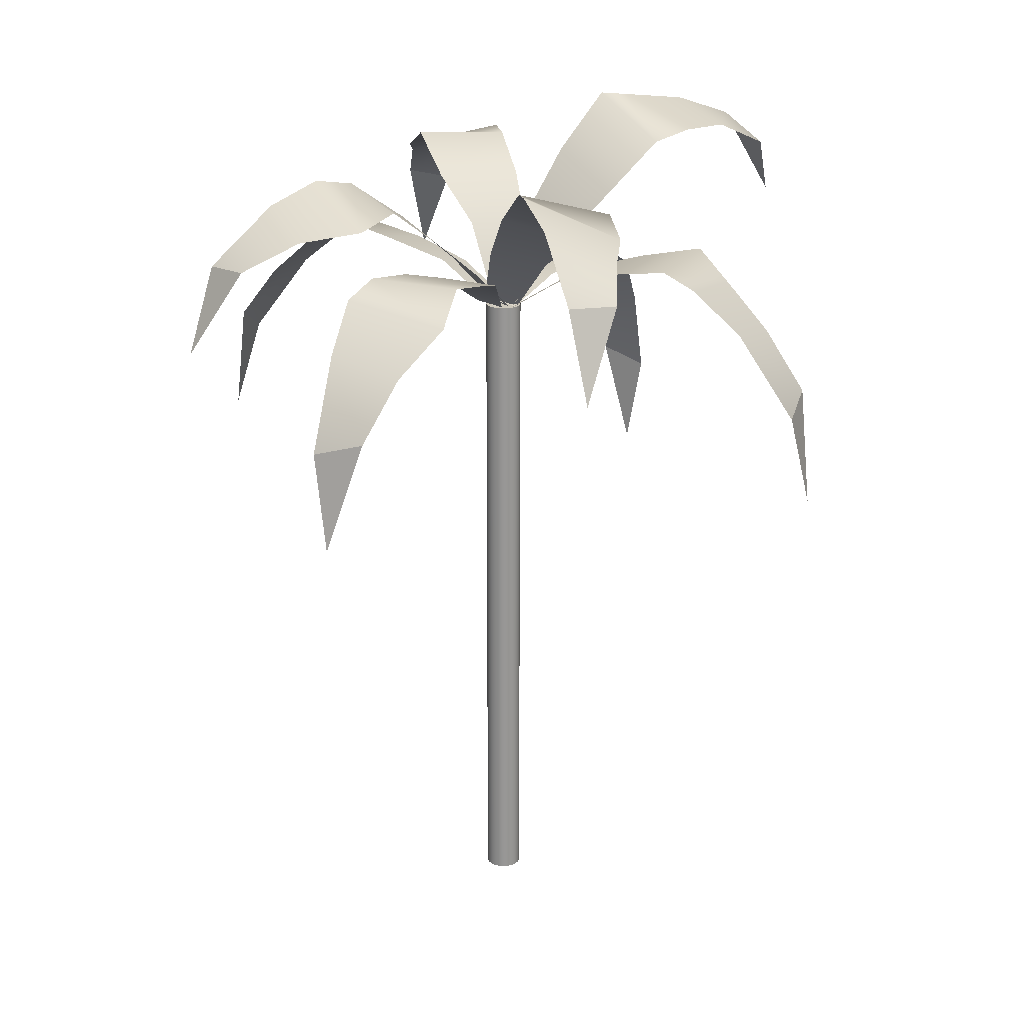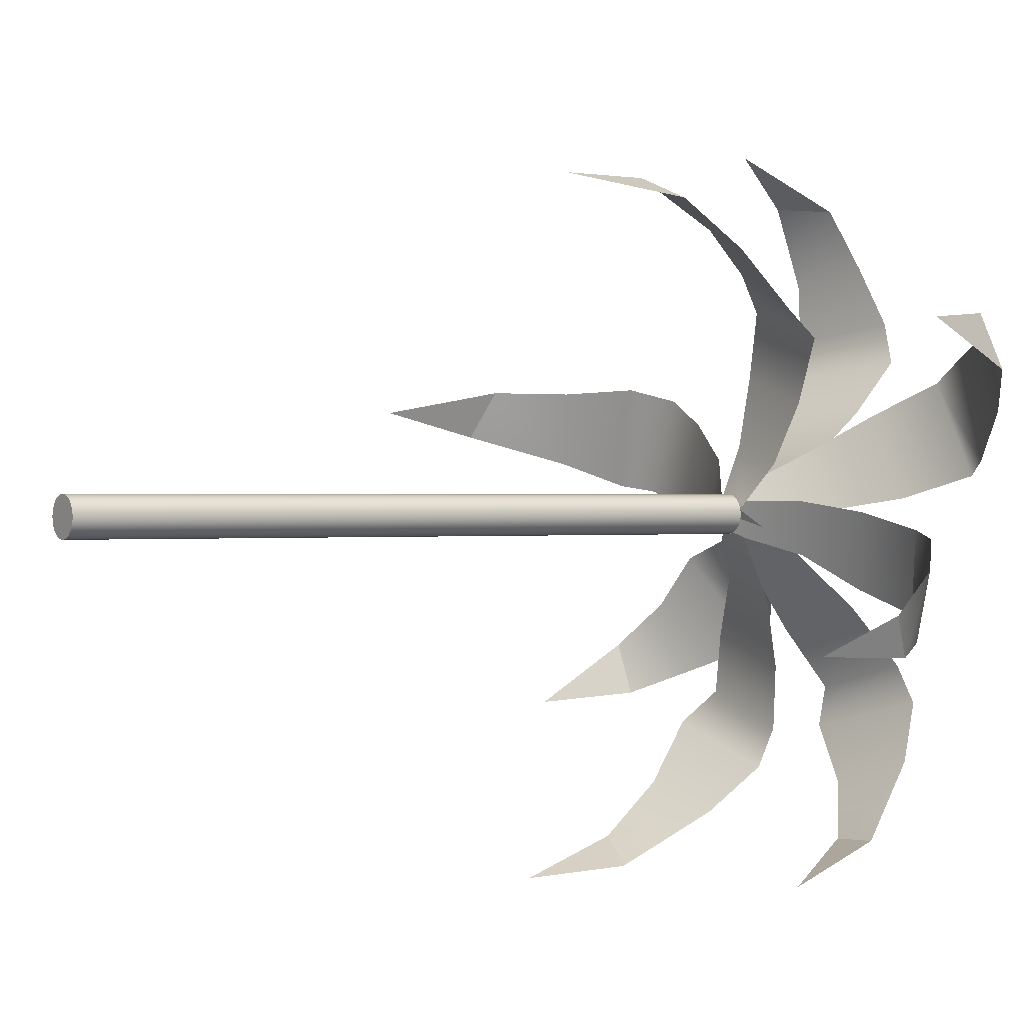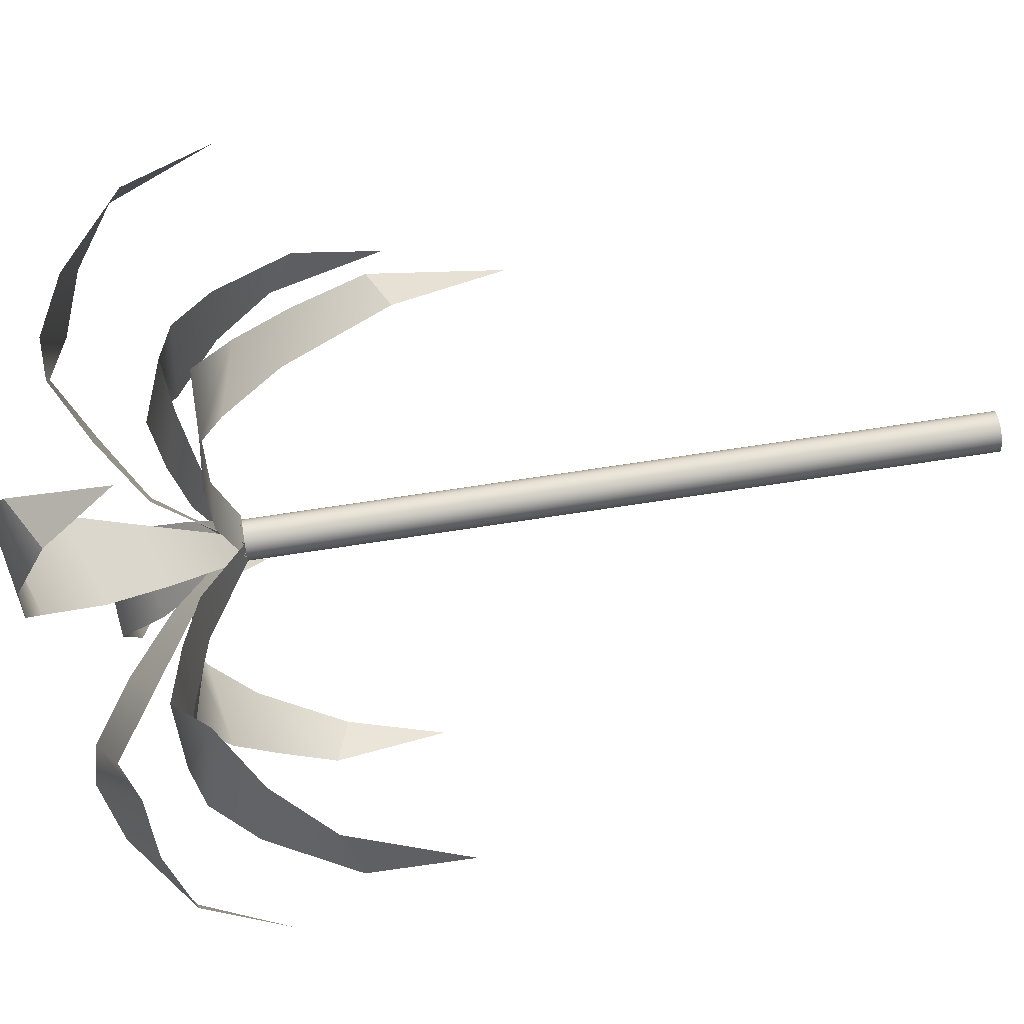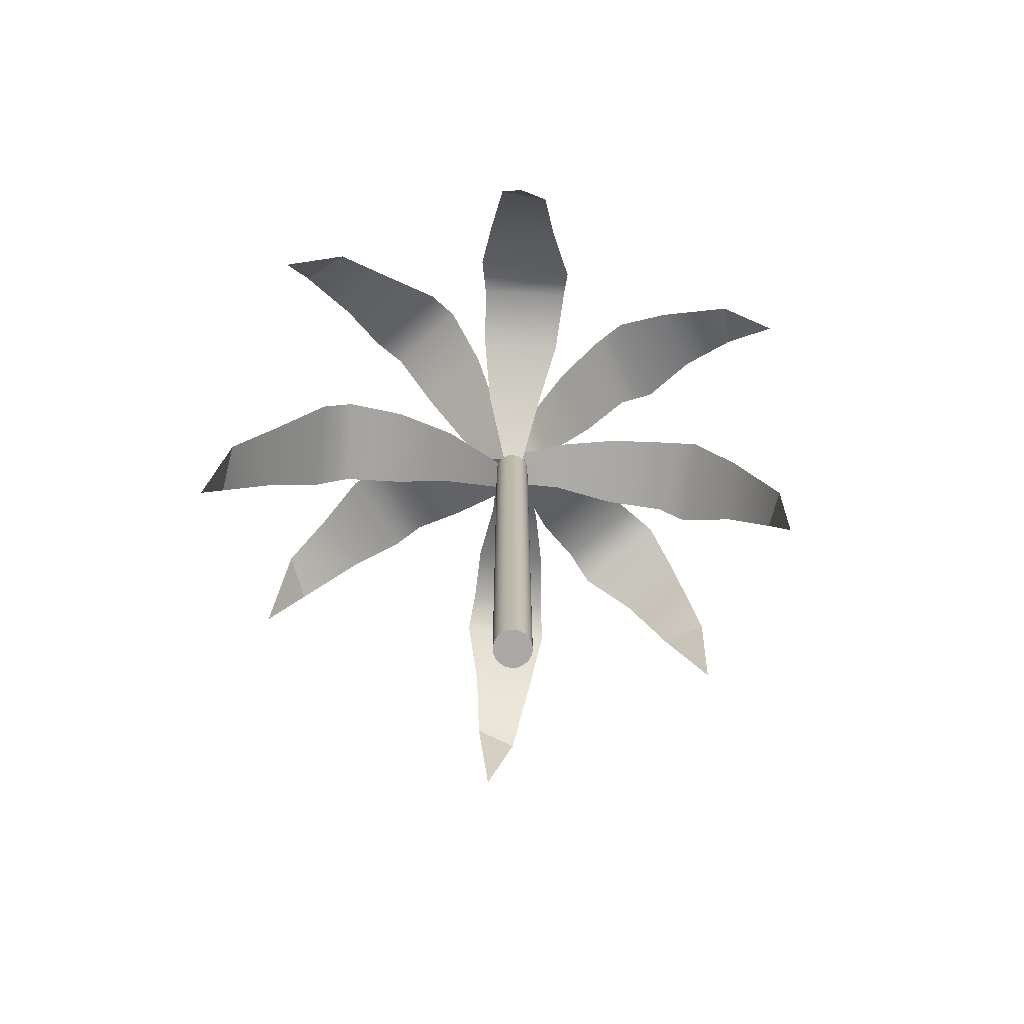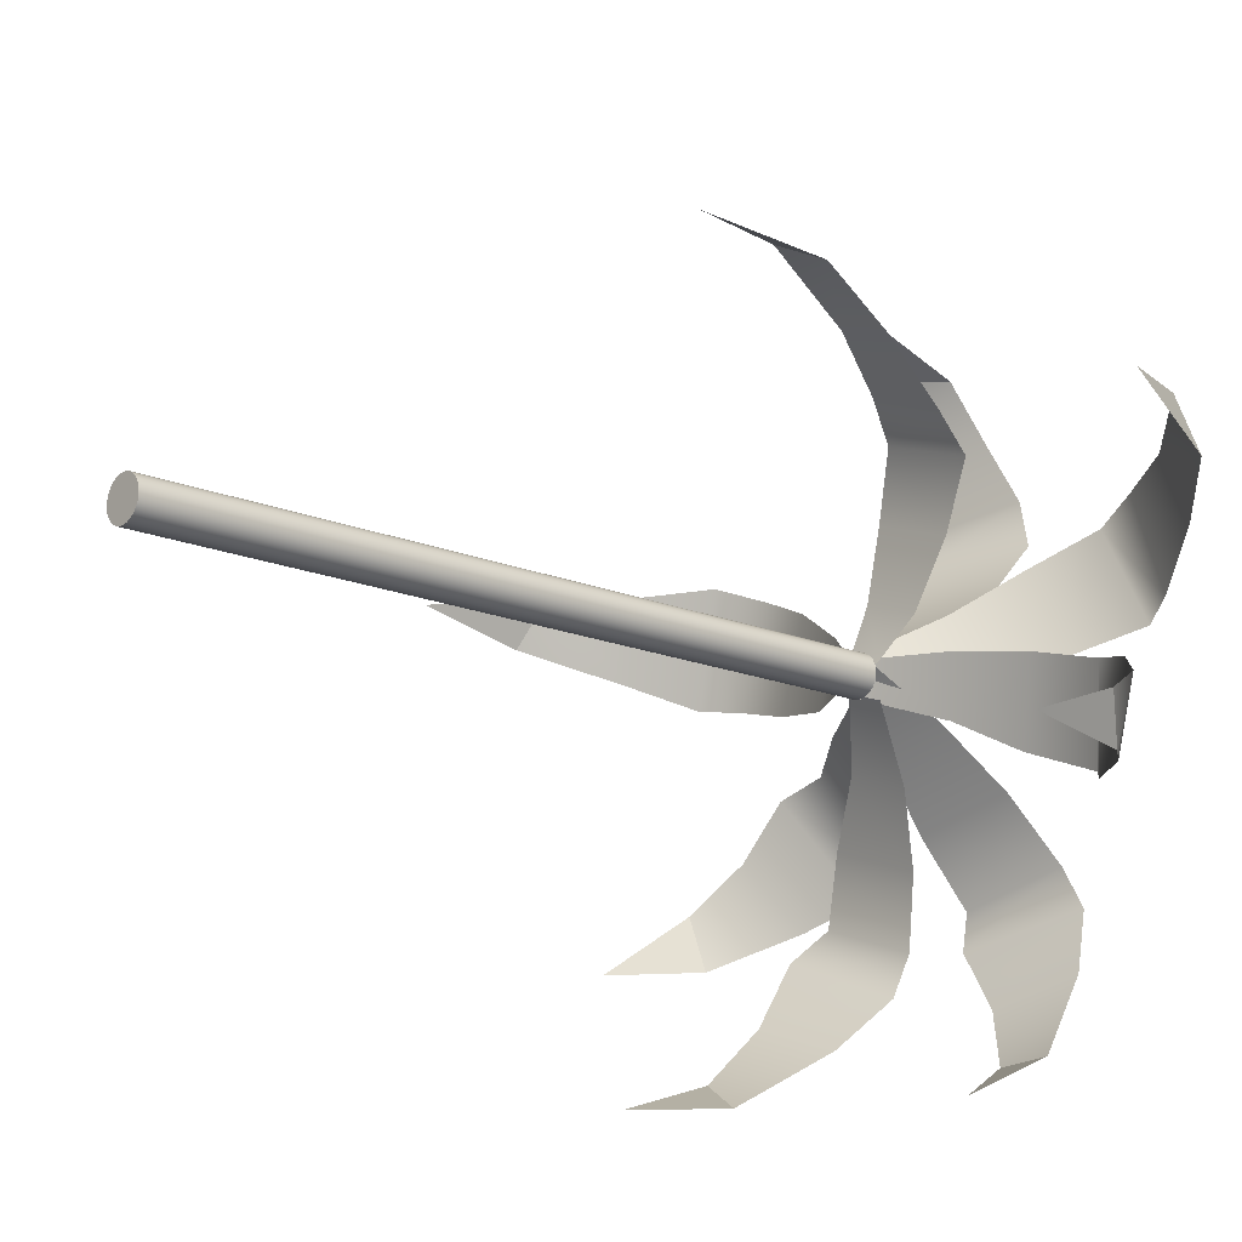
<metadata>
{"format":"obj","ext":"obj","renderer":"f3d","projection":"perspective","resolution":1024,"background":"white","views":[{"elev":22.0,"azim":-134.8,"up":"+Y"},{"elev":0.3,"azim":55.5,"up":"+Z"},{"elev":68.9,"azim":-98.7,"up":"+Z"},{"elev":-75.1,"azim":-75.3,"up":"+Y"},{"elev":-15.6,"azim":48.3,"up":"+Z"}]}
</metadata>
<code>
v 106.1 121.7 332.3
v 105.1 126.6 333.7
v 105.2 129 335.9
v 105 130.8 338.5
v 105.6 132.3 339.8
v 106.7 131.6 342.4
v 108.3 130.8 344.9
v 110.2 128.8 347.3
v 107.2 125.9 332.6
v 108.4 129.7 334.8
v 109.4 131.6 336.8
v 109.7 132.2 338.4
v 110.4 131.7 341.2
v 110.9 130.8 344
v 111.5 129 346.8
v 114.6 117.5 361.3
v 115.6 122.6 360.5
v 115.6 125.6 358.6
v 115.7 128 356.3
v 115.2 129.8 355.2
v 114.1 129.9 352.5
v 112.6 129.8 349.9
v 111.7 128.9 348.2
v 113.8 121.9 361.4
v 112.7 126.2 359.6
v 111.8 128.7 357.9
v 111.6 129.7 356.4
v 110.8 129.9 353.6
v 110.3 129.8 350.7
v 109.9 128.8 347.7
v 95.09 121.6 352.4
v 96.47 126.5 353.4
v 98.7 128.9 353.3
v 101.3 130.7 353.4
v 102.6 132.2 352.9
v 105.2 131.5 351.8
v 107.7 130.7 350.2
v 110.3 128.8 348.5
v 95.41 125.8 351.3
v 97.63 129.5 350.1
v 99.56 131.5 349.1
v 101.2 132.1 348.8
v 104 131.6 348
v 106.8 130.7 347.6
v 109.9 128.8 347.6
v 125.4 121.5 342.6
v 124.2 126.6 342.4
v 122.1 129.2 342.8
v 119.6 131.1 342.9
v 118.3 132.6 343.6
v 115.7 131.9 344.7
v 113.2 130.9 346.1
v 110.5 128.8 347.1
v 125.2 125.4 344.1
v 123.1 129 345.7
v 121.2 130.8 346.8
v 119.6 131.5 347.2
v 116.8 131 347.9
v 113.9 130.2 348.4
v 111.2 128.9 348.4
v 107.4 132.5 363.6
v 108.4 136.6 361.4
v 109.2 137.6 358.8
v 110.5 137.9 356.3
v 110.6 138.2 354.6
v 111.1 135.7 352.2
v 111.2 132.9 349.9
v 110.6 129.2 348.8
v 106.2 135.3 361.6
v 105.9 136.8 358.1
v 105.9 136.9 355.6
v 106.5 136.5 354
v 107.4 134.3 351.7
v 108.6 131.9 349.6
v 109.9 128.9 347.6
v 115.6 128.6 332.4
v 113.5 132.6 334
v 112.1 133.8 336.3
v 110.5 134.2 338.6
v 110.1 134.8 340.2
v 109.7 132.9 342.7
v 109.9 130.8 345.4
v 110 128.8 347.6
v 115.8 132.4 334.1
v 115.3 134.8 337.3
v 115 135.6 339.7
v 114.2 135.3 341.3
v 113.5 133.4 343.8
v 112.5 131.2 346.1
v 111.6 128.8 348
v 124.7 127.8 355.5
v 123.7 132.3 353.6
v 121.7 134 352
v 119.8 134.9 350
v 118.3 135.8 349.4
v 115.8 134.2 348.5
v 113.1 132.4 348
v 110.7 129 347.2
v 123.1 131.6 355.8
v 120.2 134.4 355
v 117.9 135.5 354.3
v 116.4 135.5 353.4
v 114.1 134.1 352
v 111.9 132.3 350.5
v 110.3 128.8 348.5
v 96.66 129.1 338.9
v 97.46 132.9 341.5
v 99.29 134 343.5
v 101.1 134.3 345.7
v 102.5 135 346.5
v 105 133.2 347.3
v 107.7 131.4 347.7
v 110.1 128.7 348.2
v 98.16 133 339.3
v 101 135.5 340.7
v 103.2 136.5 341.7
v 104.6 136.2 342.8
v 106.9 134.4 344
v 109.1 132.2 345.3
v 110.9 129.4 346.8
v 111.3 97.66 348.5
v 111.5 97.66 348.3
v 111.6 97.66 348.1
v 111.6 97.66 347.8
v 111.6 97.66 347.6
v 111.5 97.66 347.3
v 111.3 97.66 347.1
v 111 97.66 347
v 110.8 97.66 347
v 110.5 97.66 347
v 110.3 97.66 347.1
v 110.1 97.66 347.3
v 110 97.66 347.6
v 109.9 97.66 347.8
v 110 97.66 348.1
v 110.1 97.66 348.3
v 110.3 97.66 348.5
v 110.5 97.66 348.6
v 110.8 97.66 348.7
v 111.1 97.66 348.6
v 111.2 128.8 348.5
v 111.4 128.8 348.3
v 111.5 128.8 348.1
v 111.6 128.8 347.8
v 111.5 128.8 347.6
v 111.4 128.8 347.3
v 111.2 128.8 347.1
v 111 128.8 347
v 110.7 128.8 347
v 110.5 128.8 347
v 110.2 128.8 347.1
v 110 128.8 347.3
v 109.9 128.8 347.6
v 109.9 128.8 347.8
v 109.9 128.8 348.1
v 110 128.8 348.3
v 110.2 128.8 348.5
v 110.5 128.8 348.6
v 110.7 128.8 348.7
v 111 128.8 348.6
v 110.8 97.66 347.8
v 110.7 128.8 347.8
v 106.1 121.7 332.3
v 105.1 126.6 333.7
v 105.2 129 335.9
v 105 130.8 338.5
v 105.6 132.3 339.8
v 106.7 131.6 342.4
v 108.3 130.8 344.9
v 110.2 128.8 347.3
v 107.2 125.9 332.6
v 108.4 129.7 334.8
v 109.4 131.6 336.8
v 109.7 132.2 338.4
v 110.4 131.7 341.2
v 110.9 130.8 344
v 111.5 129 346.8
v 114.6 117.5 361.3
v 115.6 122.6 360.5
v 115.6 125.6 358.6
v 115.7 128 356.3
v 115.2 129.8 355.2
v 114.1 129.9 352.5
v 112.6 129.8 349.9
v 111.7 128.9 348.2
v 113.8 121.9 361.4
v 112.7 126.2 359.6
v 111.8 128.7 357.9
v 111.6 129.7 356.4
v 110.8 129.9 353.6
v 110.3 129.8 350.7
v 109.9 128.8 347.7
v 95.09 121.6 352.4
v 96.47 126.5 353.4
v 98.7 128.9 353.3
v 101.3 130.7 353.4
v 102.6 132.2 352.9
v 105.2 131.5 351.8
v 107.7 130.7 350.2
v 110.3 128.8 348.5
v 95.41 125.8 351.3
v 97.63 129.5 350.1
v 99.56 131.5 349.1
v 101.2 132.1 348.8
v 104 131.6 348
v 106.8 130.7 347.6
v 109.9 128.8 347.6
v 125.4 121.5 342.6
v 124.2 126.6 342.4
v 122.1 129.2 342.8
v 119.6 131.1 342.9
v 118.3 132.6 343.6
v 115.7 131.9 344.7
v 113.2 130.9 346.1
v 110.5 128.8 347.1
v 125.2 125.4 344.1
v 123.1 129 345.7
v 121.2 130.8 346.8
v 119.6 131.5 347.2
v 116.8 131 347.9
v 113.9 130.2 348.4
v 111.2 128.9 348.4
v 107.4 132.5 363.6
v 108.4 136.6 361.4
v 109.2 137.6 358.8
v 110.5 137.9 356.3
v 110.6 138.2 354.6
v 111.1 135.7 352.2
v 111.2 132.9 349.9
v 110.6 129.2 348.8
v 106.2 135.3 361.6
v 105.9 136.8 358.1
v 105.9 136.9 355.6
v 106.5 136.5 354
v 107.4 134.3 351.7
v 108.6 131.9 349.6
v 109.9 128.9 347.6
v 115.6 128.6 332.4
v 113.5 132.6 334
v 112.1 133.8 336.3
v 110.5 134.2 338.6
v 110.1 134.8 340.2
v 109.7 132.9 342.7
v 109.9 130.8 345.4
v 110 128.8 347.6
v 115.8 132.4 334.1
v 115.3 134.8 337.3
v 115 135.6 339.7
v 114.2 135.3 341.3
v 113.5 133.4 343.8
v 112.5 131.2 346.1
v 111.6 128.8 348
v 124.7 127.8 355.5
v 123.7 132.3 353.6
v 121.7 134 352
v 119.8 134.9 350
v 118.3 135.8 349.4
v 115.8 134.2 348.5
v 113.1 132.4 348
v 110.7 129 347.2
v 123.1 131.6 355.8
v 120.2 134.4 355
v 117.9 135.5 354.3
v 116.4 135.5 353.4
v 114.1 134.1 352
v 111.9 132.3 350.5
v 110.3 128.8 348.5
v 96.66 129.1 338.9
v 97.46 132.9 341.5
v 99.29 134 343.5
v 101.1 134.3 345.7
v 102.5 135 346.5
v 105 133.2 347.3
v 107.7 131.4 347.7
v 110.1 128.7 348.2
v 98.16 133 339.3
v 101 135.5 340.7
v 103.2 136.5 341.7
v 104.6 136.2 342.8
v 106.9 134.4 344
v 109.1 132.2 345.3
v 110.9 129.4 346.8
v 111.3 97.66 348.5
v 111.5 97.66 348.3
v 111.6 97.66 348.1
v 111.6 97.66 347.8
v 111.6 97.66 347.6
v 111.5 97.66 347.3
v 111.3 97.66 347.1
v 111 97.66 347
v 110.8 97.66 347
v 110.5 97.66 347
v 110.3 97.66 347.1
v 110.1 97.66 347.3
v 110 97.66 347.6
v 109.9 97.66 347.8
v 110 97.66 348.1
v 110.1 97.66 348.3
v 110.3 97.66 348.5
v 110.5 97.66 348.6
v 110.8 97.66 348.7
v 111.1 97.66 348.6
v 111.2 128.8 348.5
v 111.4 128.8 348.3
v 111.5 128.8 348.1
v 111.6 128.8 347.8
v 111.5 128.8 347.6
v 111.4 128.8 347.3
v 111.2 128.8 347.1
v 111 128.8 347
v 110.7 128.8 347
v 110.5 128.8 347
v 110.2 128.8 347.1
v 110 128.8 347.3
v 109.9 128.8 347.6
v 109.9 128.8 347.8
v 109.9 128.8 348.1
v 110 128.8 348.3
v 110.2 128.8 348.5
v 110.5 128.8 348.6
v 110.7 128.8 348.7
v 111 128.8 348.6
v 110.8 97.66 347.8
v 110.7 128.8 347.8
f 1 2 9
f 3 10 2
f 2 10 9
f 4 11 3
f 3 11 10
f 5 12 4
f 4 12 11
f 5 6 12
f 12 6 13
f 6 7 13
f 13 7 14
f 7 8 14
f 14 8 15
f 16 17 24
f 18 25 17
f 17 25 24
f 19 26 18
f 18 26 25
f 20 27 19
f 19 27 26
f 20 21 27
f 27 21 28
f 21 22 28
f 28 22 29
f 22 23 29
f 29 23 30
f 31 32 39
f 33 40 32
f 32 40 39
f 34 41 33
f 33 41 40
f 35 42 34
f 34 42 41
f 35 36 42
f 42 36 43
f 36 37 43
f 43 37 44
f 38 45 37
f 37 45 44
f 46 47 54
f 48 55 47
f 47 55 54
f 49 56 48
f 48 56 55
f 50 57 49
f 49 57 56
f 50 51 57
f 57 51 58
f 51 52 58
f 58 52 59
f 53 60 52
f 52 60 59
f 61 62 69
f 63 70 62
f 62 70 69
f 64 71 63
f 63 71 70
f 65 72 64
f 64 72 71
f 65 66 72
f 72 66 73
f 66 67 73
f 73 67 74
f 67 68 74
f 74 68 75
f 76 77 84
f 78 85 77
f 77 85 84
f 79 86 78
f 78 86 85
f 80 87 79
f 79 87 86
f 80 81 87
f 87 81 88
f 81 82 88
f 88 82 89
f 82 83 89
f 89 83 90
f 91 92 99
f 93 100 92
f 92 100 99
f 94 101 93
f 93 101 100
f 95 102 94
f 94 102 101
f 95 96 102
f 102 96 103
f 96 97 103
f 103 97 104
f 98 105 97
f 97 105 104
f 106 107 114
f 108 115 107
f 107 115 114
f 109 116 108
f 108 116 115
f 110 117 109
f 109 117 116
f 110 111 117
f 117 111 118
f 111 112 118
f 118 112 119
f 113 120 112
f 112 120 119
f 121 122 141
f 141 122 142
f 122 123 142
f 142 123 143
f 123 124 143
f 143 124 144
f 124 125 144
f 144 125 145
f 125 126 145
f 145 126 146
f 126 127 146
f 146 127 147
f 127 128 147
f 147 128 148
f 128 129 148
f 148 129 149
f 129 130 149
f 149 130 150
f 130 131 150
f 150 131 151
f 131 132 151
f 151 132 152
f 132 133 152
f 152 133 153
f 133 134 153
f 153 134 154
f 134 135 154
f 154 135 155
f 135 136 155
f 155 136 156
f 136 137 156
f 156 137 157
f 137 138 157
f 157 138 158
f 138 139 158
f 158 139 159
f 139 140 159
f 159 140 160
f 140 121 160
f 160 121 141
f 122 121 161
f 123 122 161
f 124 123 161
f 125 124 161
f 126 125 161
f 127 126 161
f 128 127 161
f 129 128 161
f 130 129 161
f 131 130 161
f 132 131 161
f 133 132 161
f 134 133 161
f 135 134 161
f 136 135 161
f 137 136 161
f 138 137 161
f 139 138 161
f 140 139 161
f 121 140 161
f 141 142 162
f 142 143 162
f 143 144 162
f 144 145 162
f 145 146 162
f 146 147 162
f 147 148 162
f 148 149 162
f 149 150 162
f 150 151 162
f 151 152 162
f 152 153 162
f 153 154 162
f 154 155 162
f 155 156 162
f 156 157 162
f 157 158 162
f 158 159 162
f 159 160 162
f 160 141 162
f 163 164 171
f 165 172 164
f 164 172 171
f 166 173 165
f 165 173 172
f 167 174 166
f 166 174 173
f 167 168 174
f 174 168 175
f 168 169 175
f 175 169 176
f 169 170 176
f 176 170 177
f 178 179 186
f 180 187 179
f 179 187 186
f 181 188 180
f 180 188 187
f 182 189 181
f 181 189 188
f 182 183 189
f 189 183 190
f 183 184 190
f 190 184 191
f 184 185 191
f 191 185 192
f 193 194 201
f 195 202 194
f 194 202 201
f 196 203 195
f 195 203 202
f 197 204 196
f 196 204 203
f 197 198 204
f 204 198 205
f 198 199 205
f 205 199 206
f 200 207 199
f 199 207 206
f 208 209 216
f 210 217 209
f 209 217 216
f 211 218 210
f 210 218 217
f 212 219 211
f 211 219 218
f 212 213 219
f 219 213 220
f 213 214 220
f 220 214 221
f 215 222 214
f 214 222 221
f 223 224 231
f 225 232 224
f 224 232 231
f 226 233 225
f 225 233 232
f 227 234 226
f 226 234 233
f 227 228 234
f 234 228 235
f 228 229 235
f 235 229 236
f 229 230 236
f 236 230 237
f 238 239 246
f 240 247 239
f 239 247 246
f 241 248 240
f 240 248 247
f 242 249 241
f 241 249 248
f 242 243 249
f 249 243 250
f 243 244 250
f 250 244 251
f 244 245 251
f 251 245 252
f 253 254 261
f 255 262 254
f 254 262 261
f 256 263 255
f 255 263 262
f 257 264 256
f 256 264 263
f 257 258 264
f 264 258 265
f 258 259 265
f 265 259 266
f 260 267 259
f 259 267 266
f 268 269 276
f 270 277 269
f 269 277 276
f 271 278 270
f 270 278 277
f 272 279 271
f 271 279 278
f 272 273 279
f 279 273 280
f 273 274 280
f 280 274 281
f 275 282 274
f 274 282 281
f 283 284 303
f 303 284 304
f 284 285 304
f 304 285 305
f 285 286 305
f 305 286 306
f 286 287 306
f 306 287 307
f 287 288 307
f 307 288 308
f 288 289 308
f 308 289 309
f 289 290 309
f 309 290 310
f 290 291 310
f 310 291 311
f 291 292 311
f 311 292 312
f 292 293 312
f 312 293 313
f 293 294 313
f 313 294 314
f 294 295 314
f 314 295 315
f 295 296 315
f 315 296 316
f 296 297 316
f 316 297 317
f 297 298 317
f 317 298 318
f 298 299 318
f 318 299 319
f 299 300 319
f 319 300 320
f 300 301 320
f 320 301 321
f 301 302 321
f 321 302 322
f 302 283 322
f 322 283 303
f 284 283 323
f 285 284 323
f 286 285 323
f 287 286 323
f 288 287 323
f 289 288 323
f 290 289 323
f 291 290 323
f 292 291 323
f 293 292 323
f 294 293 323
f 295 294 323
f 296 295 323
f 297 296 323
f 298 297 323
f 299 298 323
f 300 299 323
f 301 300 323
f 302 301 323
f 283 302 323
f 303 304 324
f 304 305 324
f 305 306 324
f 306 307 324
f 307 308 324
f 308 309 324
f 309 310 324
f 310 311 324
f 311 312 324
f 312 313 324
f 313 314 324
f 314 315 324
f 315 316 324
f 316 317 324
f 317 318 324
f 318 319 324
f 319 320 324
f 320 321 324
f 321 322 324
f 322 303 324

</code>
